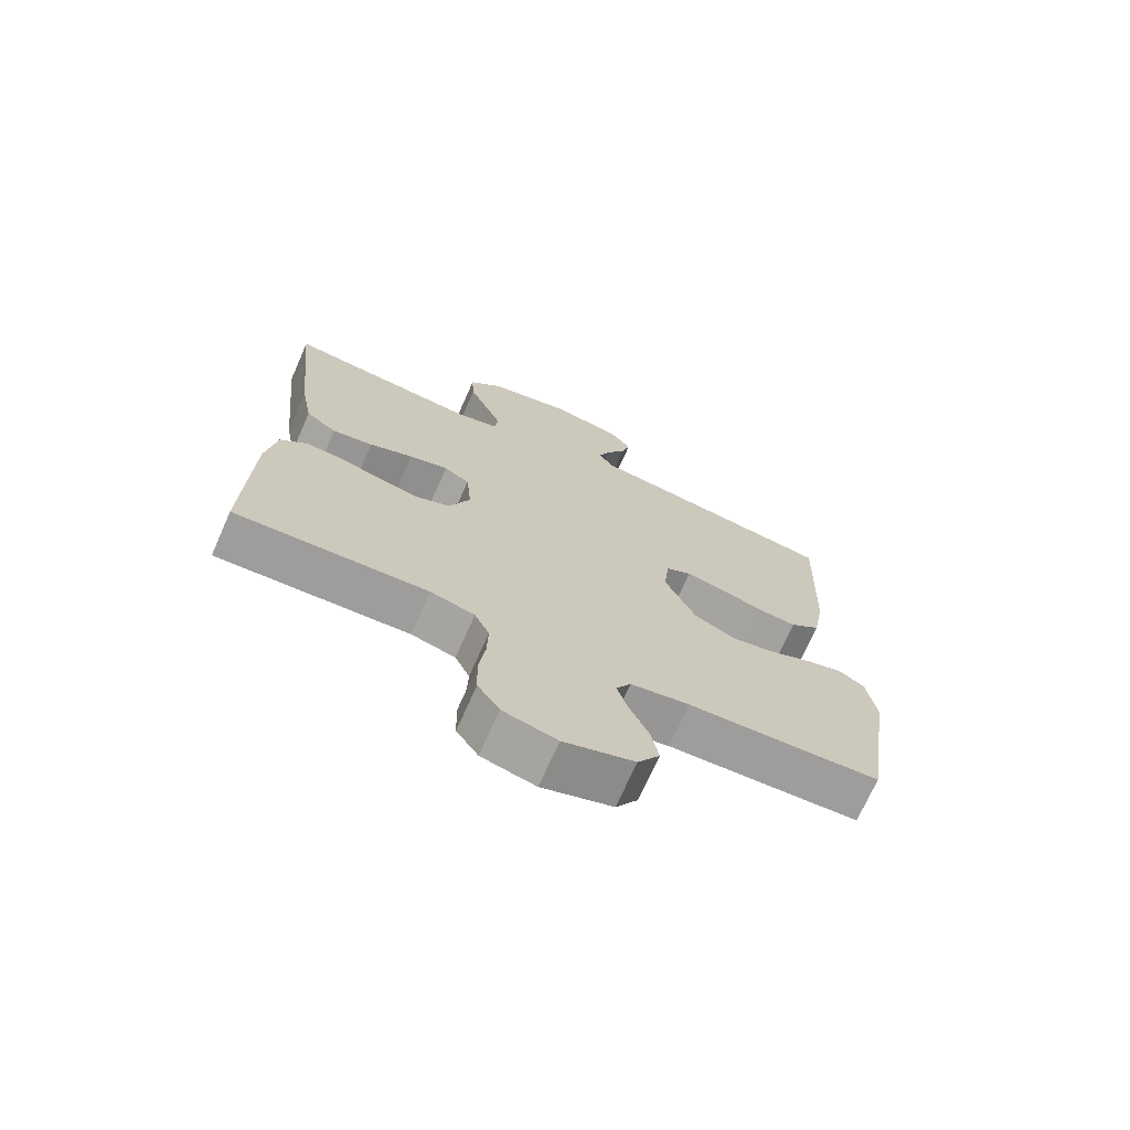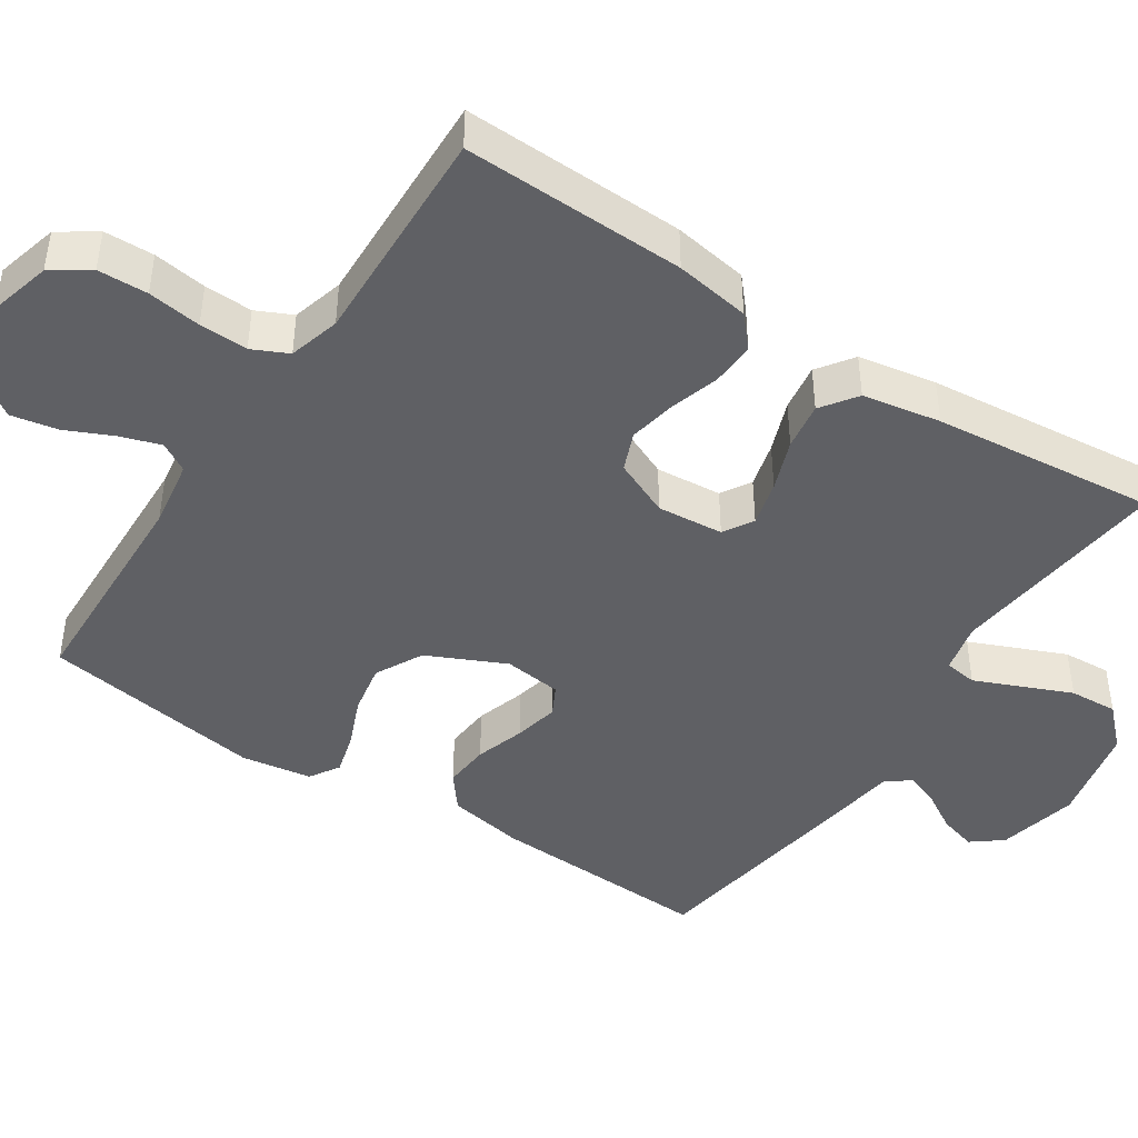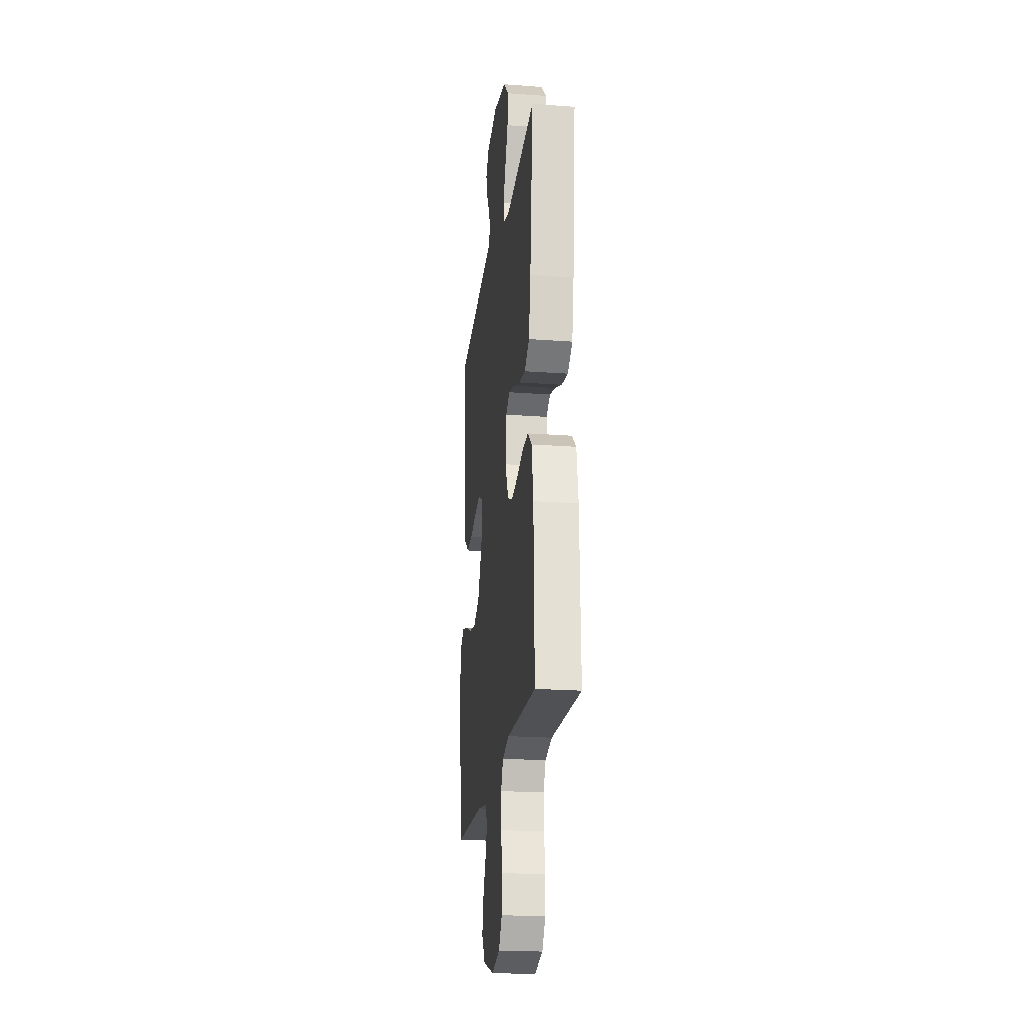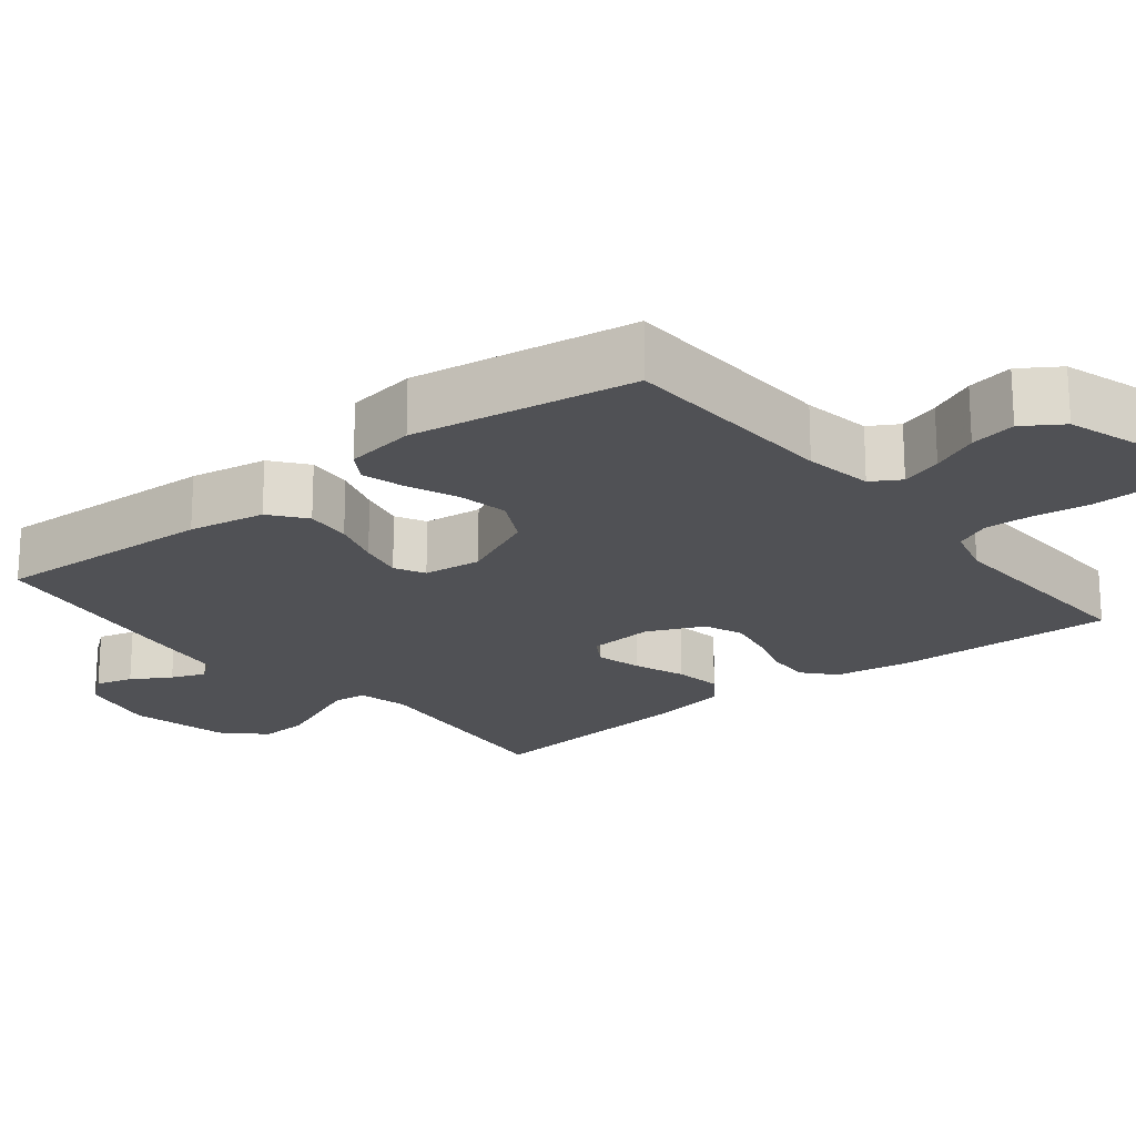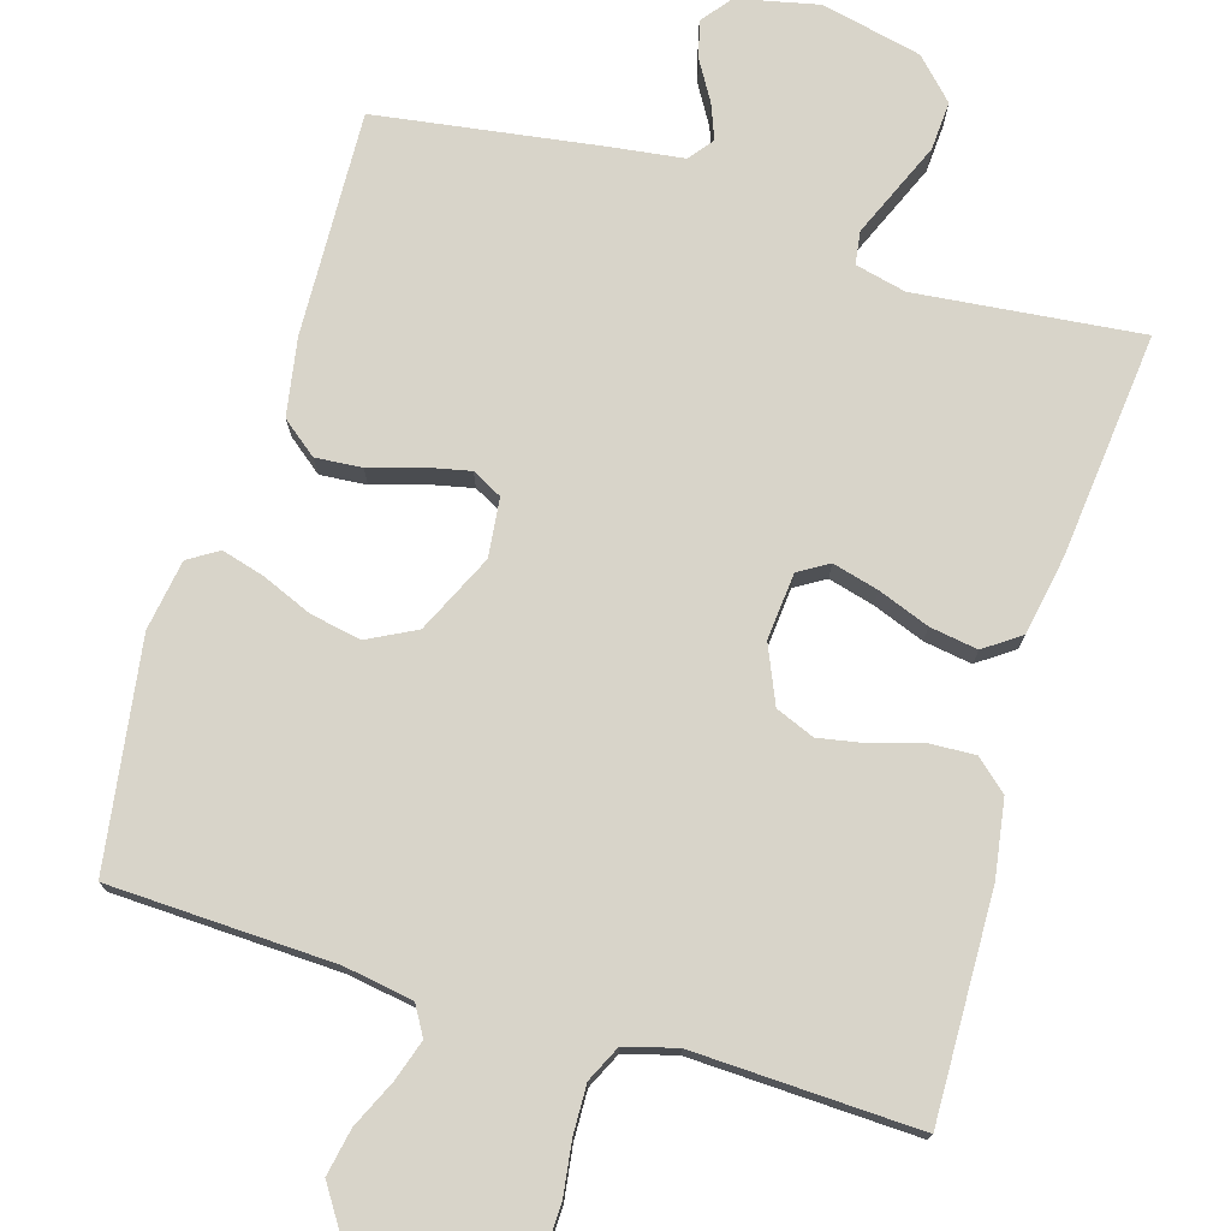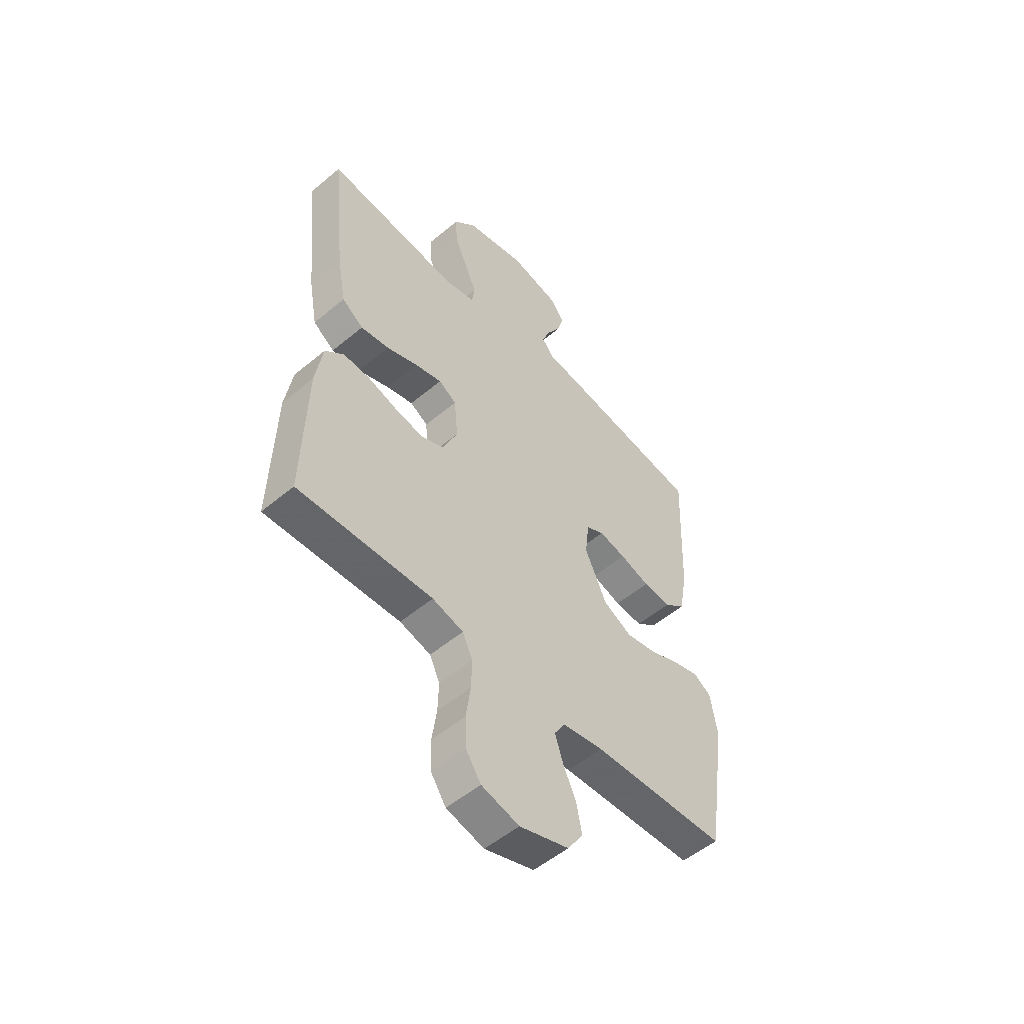
<metadata>
{"format":"obj","ext":"obj","renderer":"f3d","projection":"perspective","resolution":1024,"background":"white","views":[{"elev":-71.2,"azim":-23.9,"up":"+Z"},{"elev":-44.3,"azim":-123.5,"up":"+Y"},{"elev":-21.6,"azim":-97.5,"up":"+Z"},{"elev":-20.2,"azim":128.6,"up":"+Y"},{"elev":75.3,"azim":-163.2,"up":"+Y"},{"elev":-53.1,"azim":-48.1,"up":"+Z"}]}
</metadata>
<code>
v 0.5 0.07 -0.5
v 0.2 0.07 -0.511
v 0.108 0.07 -0.526
v 0.085 0.07 -0.565
v 0.103 0.07 -0.62
v 0.132 0.07 -0.683
v 0.144 0.07 -0.745
v 0.11 0.07 -0.797
v 0 0.07 -0.832
v -0.084 0.07 -0.81
v -0.118 0.07 -0.76
v -0.12 0.07 -0.693
v -0.11 0.07 -0.621
v -0.108 0.07 -0.556
v -0.131 0.07 -0.508
v -0.2 0.07 -0.489
v -0.5 0.07 -0.5
v -0.492 0.07 -0.2
v -0.476 0.07 -0.099
v -0.434 0.07 -0.062
v -0.375 0.07 -0.065
v -0.309 0.07 -0.085
v -0.245 0.07 -0.097
v -0.193 0.07 -0.076
v -0.16 0.07 0
v -0.168 0.07 0.089
v -0.208 0.07 0.113
v -0.269 0.07 0.097
v -0.338 0.07 0.071
v -0.402 0.07 0.061
v -0.45 0.07 0.095
v -0.469 0.07 0.2
v -0.5 0.07 0.5
v -0.2 0.07 0.468
v -0.132 0.07 0.484
v -0.126 0.07 0.528
v -0.152 0.07 0.589
v -0.181 0.07 0.657
v -0.185 0.07 0.722
v -0.134 0.07 0.774
v 0 0.07 0.804
v 0.109 0.07 0.78
v 0.141 0.07 0.739
v 0.127 0.07 0.689
v 0.096 0.07 0.637
v 0.078 0.07 0.591
v 0.103 0.07 0.558
v 0.2 0.07 0.545
v 0.5 0.07 0.5
v 0.488 0.07 0.2
v 0.47 0.07 0.097
v 0.423 0.07 0.06
v 0.361 0.07 0.065
v 0.294 0.07 0.086
v 0.234 0.07 0.099
v 0.194 0.07 0.078
v 0.185 0.07 0
v 0.234 0.07 -0.105
v 0.298 0.07 -0.138
v 0.366 0.07 -0.125
v 0.433 0.07 -0.097
v 0.49 0.07 -0.081
v 0.53 0.07 -0.106
v 0.545 0.07 -0.2
v 0.5 0 -0.5
v 0.2 0 -0.511
v 0.108 0 -0.526
v 0.085 0 -0.565
v 0.103 0 -0.62
v 0.132 0 -0.683
v 0.144 0 -0.745
v 0.11 0 -0.797
v 0 0 -0.832
v -0.084 0 -0.81
v -0.118 0 -0.76
v -0.12 0 -0.693
v -0.11 0 -0.621
v -0.108 0 -0.556
v -0.131 0 -0.508
v -0.2 0 -0.489
v -0.5 0 -0.5
v -0.492 0 -0.2
v -0.476 0 -0.099
v -0.434 0 -0.062
v -0.375 0 -0.065
v -0.309 0 -0.085
v -0.245 0 -0.097
v -0.193 0 -0.076
v -0.16 0 0
v -0.168 0 0.089
v -0.208 0 0.113
v -0.269 0 0.097
v -0.338 0 0.071
v -0.402 0 0.061
v -0.45 0 0.095
v -0.469 0 0.2
v -0.5 0 0.5
v -0.2 0 0.468
v -0.132 0 0.484
v -0.126 0 0.528
v -0.152 0 0.589
v -0.181 0 0.657
v -0.185 0 0.722
v -0.134 0 0.774
v 0 0 0.804
v 0.109 0 0.78
v 0.141 0 0.739
v 0.127 0 0.689
v 0.096 0 0.637
v 0.078 0 0.591
v 0.103 0 0.558
v 0.2 0 0.545
v 0.5 0 0.5
v 0.488 0 0.2
v 0.47 0 0.097
v 0.423 0 0.06
v 0.361 0 0.065
v 0.294 0 0.086
v 0.234 0 0.099
v 0.194 0 0.078
v 0.185 0 0
v 0.234 0 -0.105
v 0.298 0 -0.138
v 0.366 0 -0.125
v 0.433 0 -0.097
v 0.49 0 -0.081
v 0.53 0 -0.106
v 0.545 0 -0.2
f 63 64 1 2
f 60 61 62 63
f 59 60 63 2
f 58 59 2 3
f 57 58 3 4
f 56 57 4
f 51 52 53 54
f 51 54 55
f 50 51 55
f 47 48 49 50
f 47 50 55
f 46 47 55 56
f 42 43 44 45
f 42 45 46
f 41 42 46
f 37 38 39 40
f 36 37 40 41
f 35 36 41 46
f 31 32 33 34
f 31 34 35
f 28 29 30 31
f 27 28 31 35
f 26 27 35 46
f 19 20 21 22
f 19 22 23
f 16 17 18 19
f 15 16 19 23
f 14 15 23 24
f 10 11 12 13
f 10 13 14
f 9 10 14
f 5 6 7 8
f 4 5 8 9
f 25 26 46 56
f 14 24 25 56
f 4 9 14 56
f 66 65 128 127
f 127 126 125 124
f 66 127 124 123
f 67 66 123 122
f 68 67 122 121
f 68 121 120
f 118 117 116 115
f 119 118 115
f 119 115 114
f 114 113 112 111
f 119 114 111
f 120 119 111 110
f 109 108 107 106
f 110 109 106
f 110 106 105
f 104 103 102 101
f 105 104 101 100
f 110 105 100 99
f 98 97 96 95
f 99 98 95
f 95 94 93 92
f 99 95 92 91
f 110 99 91 90
f 86 85 84 83
f 87 86 83
f 83 82 81 80
f 87 83 80 79
f 88 87 79 78
f 77 76 75 74
f 78 77 74
f 78 74 73
f 72 71 70 69
f 73 72 69 68
f 120 110 90 89
f 120 89 88 78
f 120 78 73 68
f 1 65 66 2
f 2 66 67 3
f 3 67 68 4
f 4 68 69 5
f 5 69 70 6
f 6 70 71 7
f 7 71 72 8
f 8 72 73 9
f 9 73 74 10
f 10 74 75 11
f 11 75 76 12
f 12 76 77 13
f 13 77 78 14
f 14 78 79 15
f 15 79 80 16
f 16 80 81 17
f 17 81 82 18
f 18 82 83 19
f 19 83 84 20
f 20 84 85 21
f 21 85 86 22
f 22 86 87 23
f 23 87 88 24
f 24 88 89 25
f 25 89 90 26
f 26 90 91 27
f 27 91 92 28
f 28 92 93 29
f 29 93 94 30
f 30 94 95 31
f 31 95 96 32
f 32 96 97 33
f 33 97 98 34
f 34 98 99 35
f 35 99 100 36
f 36 100 101 37
f 37 101 102 38
f 38 102 103 39
f 39 103 104 40
f 40 104 105 41
f 41 105 106 42
f 42 106 107 43
f 43 107 108 44
f 44 108 109 45
f 45 109 110 46
f 46 110 111 47
f 47 111 112 48
f 48 112 113 49
f 49 113 114 50
f 50 114 115 51
f 51 115 116 52
f 52 116 117 53
f 53 117 118 54
f 54 118 119 55
f 55 119 120 56
f 56 120 121 57
f 57 121 122 58
f 58 122 123 59
f 59 123 124 60
f 60 124 125 61
f 61 125 126 62
f 62 126 127 63
f 63 127 128 64
f 64 128 65 1

</code>
